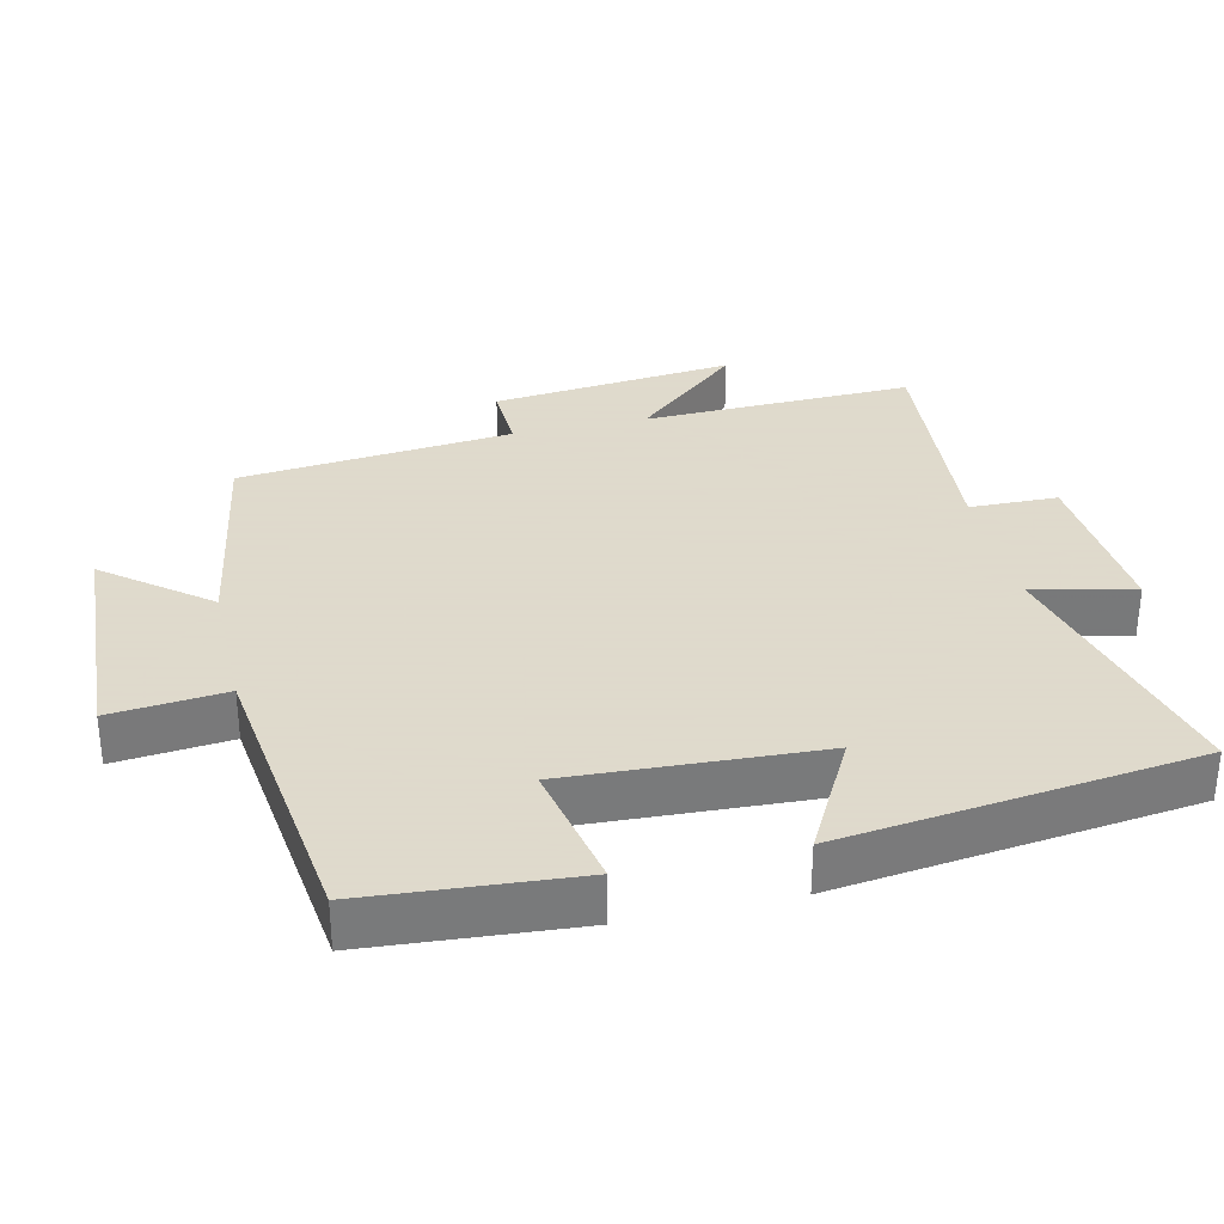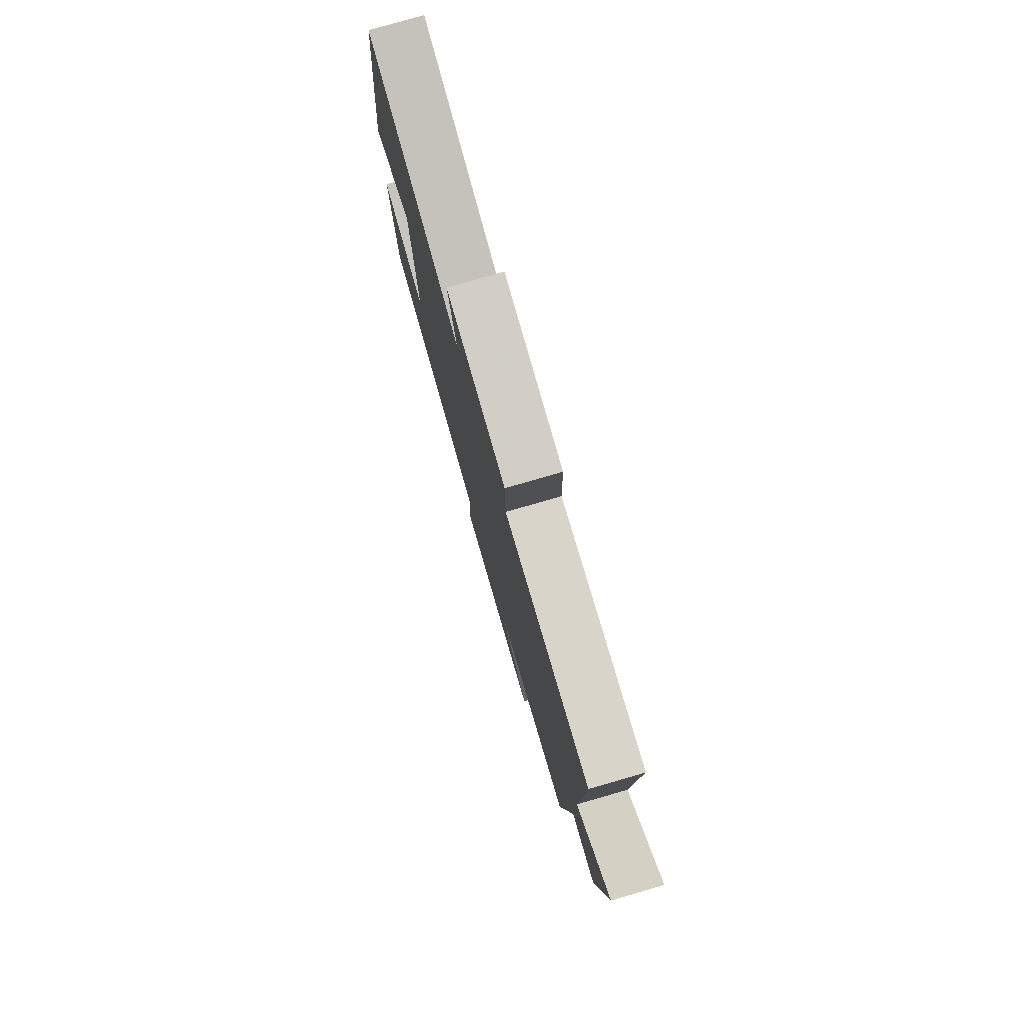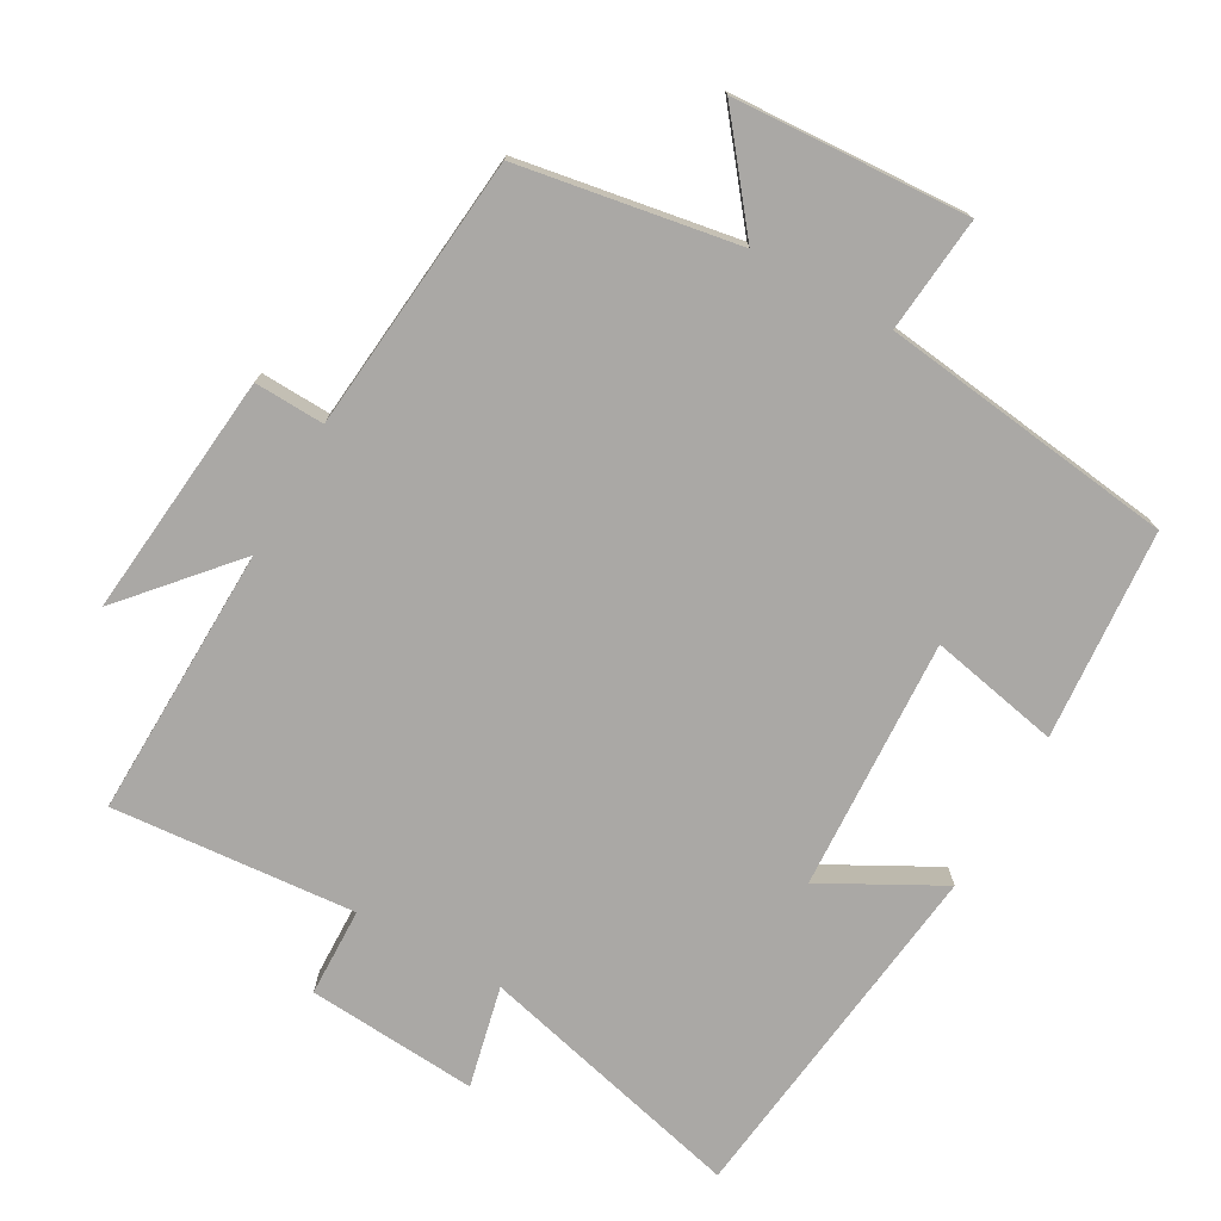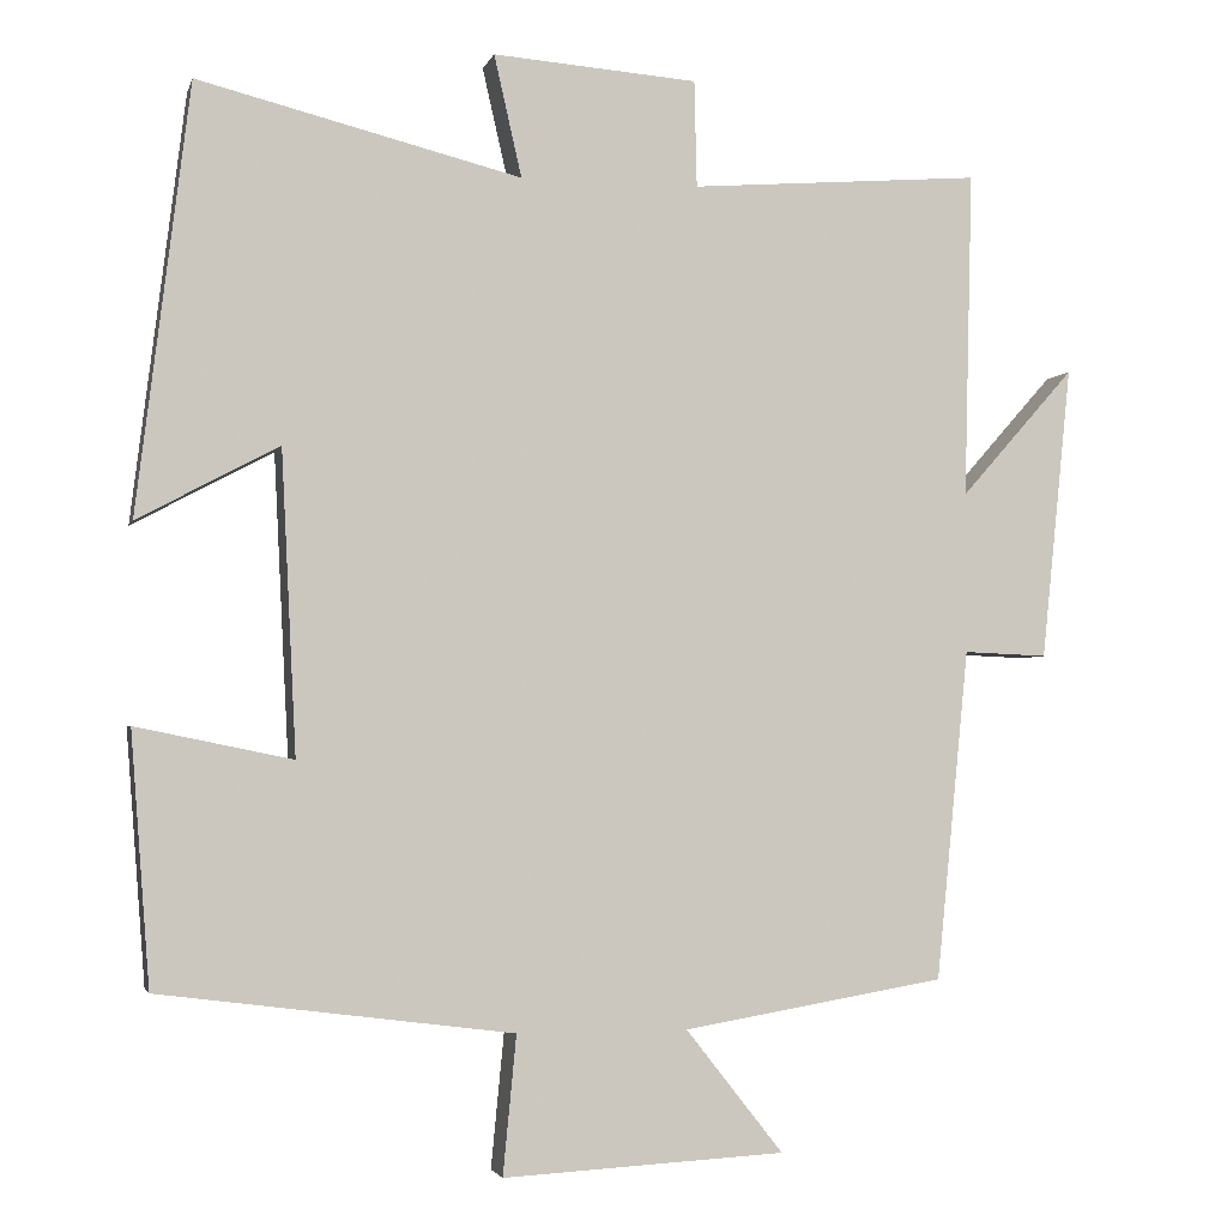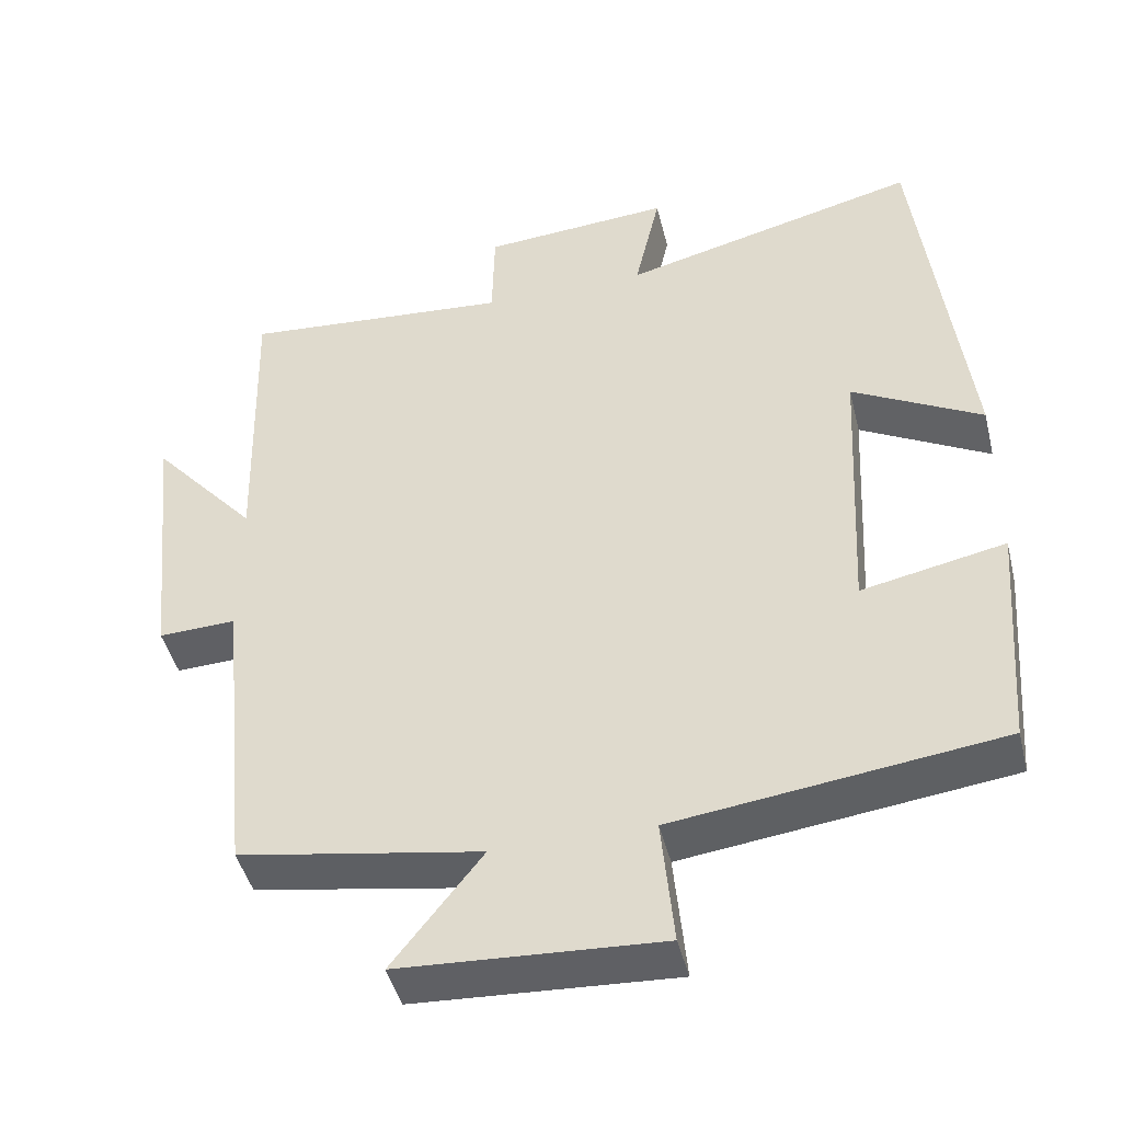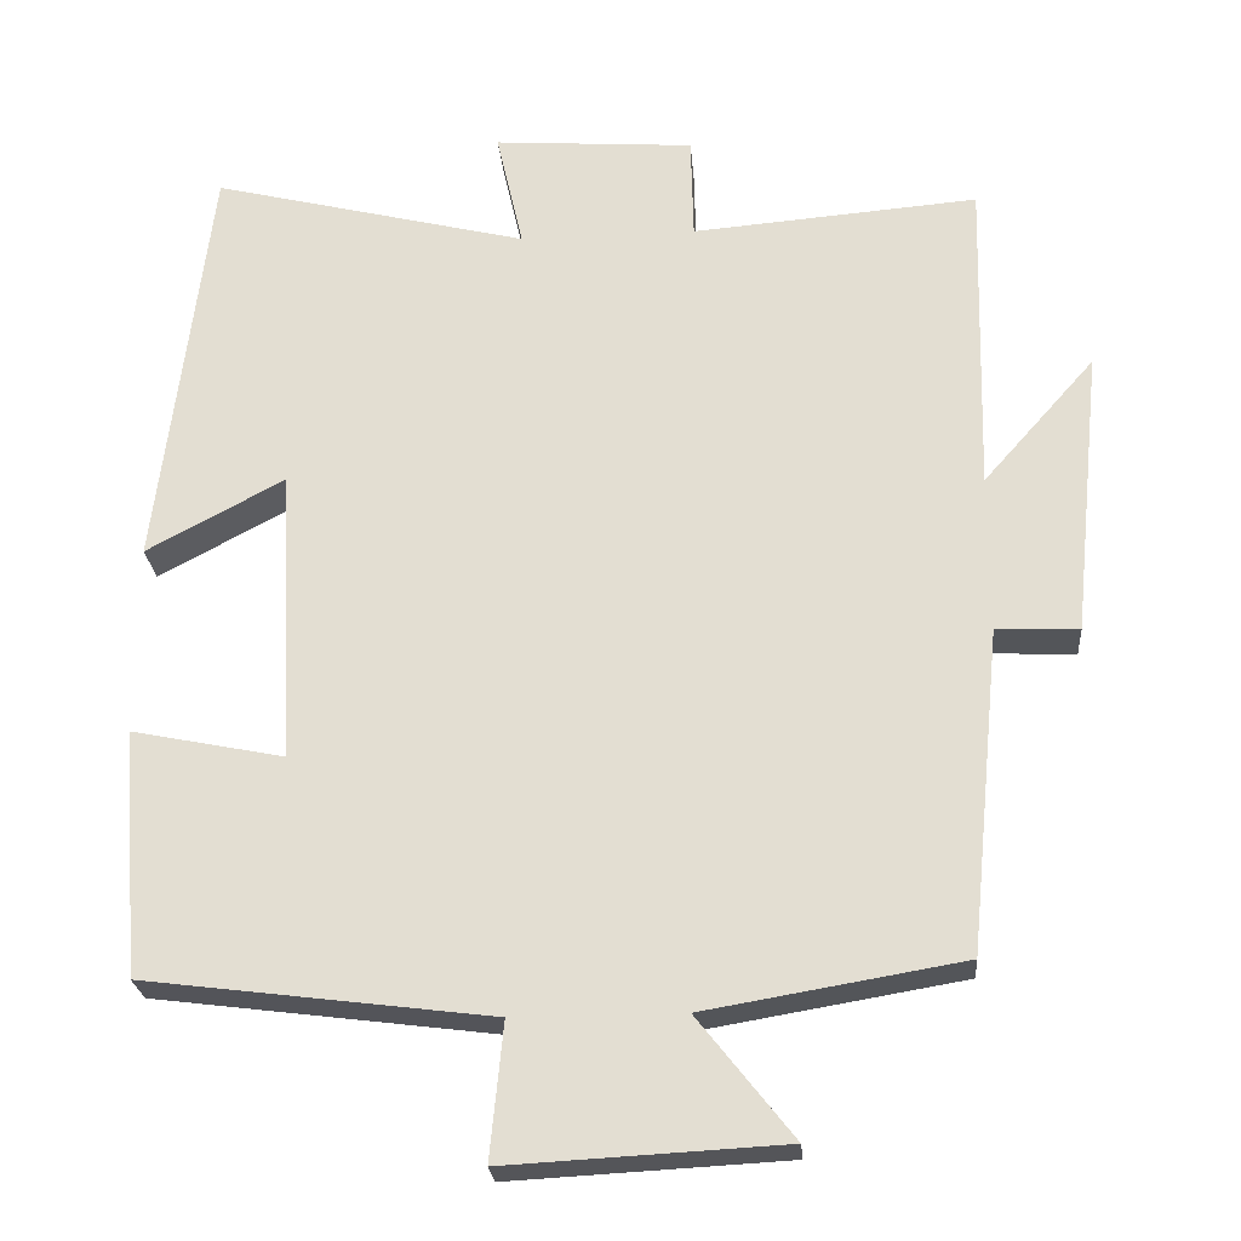
<metadata>
{"format":"obj","ext":"obj","renderer":"f3d","projection":"perspective","resolution":1024,"background":"white","views":[{"elev":32.4,"azim":-103.0,"up":"+Y"},{"elev":78.9,"azim":73.9,"up":"+Z"},{"elev":-75.1,"azim":150.7,"up":"+Y"},{"elev":-3.1,"azim":-13.7,"up":"+Z"},{"elev":-44.7,"azim":-166.3,"up":"+Z"},{"elev":-24.7,"azim":4.7,"up":"+Z"}]}
</metadata>
<code>
v -0.437 0.07 0.596
v -0.052 0.07 0.5
v -0.085 0.07 0.645
v 0.159 0.07 0.627
v 0.162 0.07 0.5
v 0.51 0.07 0.528
v 0.5 0.07 0.139
v 0.636 0.07 0.293
v 0.6 0.07 -0.057
v 0.5 0.07 -0.053
v 0.461 0.07 -0.447
v 0.148 0.07 -0.5
v 0.264 0.07 -0.647
v -0.072 0.07 -0.665
v -0.056 0.07 -0.5
v -0.477 0.07 -0.446
v -0.5 0.07 -0.146
v -0.314 0.07 -0.184
v -0.332 0.07 0.176
v -0.5 0.07 0.086
v -0.437 0 0.596
v -0.052 0 0.5
v -0.085 0 0.645
v 0.159 0 0.627
v 0.162 0 0.5
v 0.51 0 0.528
v 0.5 0 0.139
v 0.636 0 0.293
v 0.6 0 -0.057
v 0.5 0 -0.053
v 0.461 0 -0.447
v 0.148 0 -0.5
v 0.264 0 -0.647
v -0.072 0 -0.665
v -0.056 0 -0.5
v -0.477 0 -0.446
v -0.5 0 -0.146
v -0.314 0 -0.184
v -0.332 0 0.176
v -0.5 0 0.086
f 19 20 1 2
f 18 19 2
f 15 16 17 18
f 15 18 2
f 12 13 14 15
f 12 15 2
f 11 12 2
f 10 11 2
f 7 8 9 10
f 7 10 2 3
f 5 6 7
f 5 7 3
f 3 4 5
f 22 21 40 39
f 22 39 38
f 38 37 36 35
f 22 38 35
f 35 34 33 32
f 22 35 32
f 22 32 31
f 22 31 30
f 30 29 28 27
f 23 22 30 27
f 27 26 25
f 23 27 25
f 25 24 23
f 1 21 22 2
f 2 22 23 3
f 3 23 24 4
f 4 24 25 5
f 5 25 26 6
f 6 26 27 7
f 7 27 28 8
f 8 28 29 9
f 9 29 30 10
f 10 30 31 11
f 11 31 32 12
f 12 32 33 13
f 13 33 34 14
f 14 34 35 15
f 15 35 36 16
f 16 36 37 17
f 17 37 38 18
f 18 38 39 19
f 19 39 40 20
f 20 40 21 1

</code>
